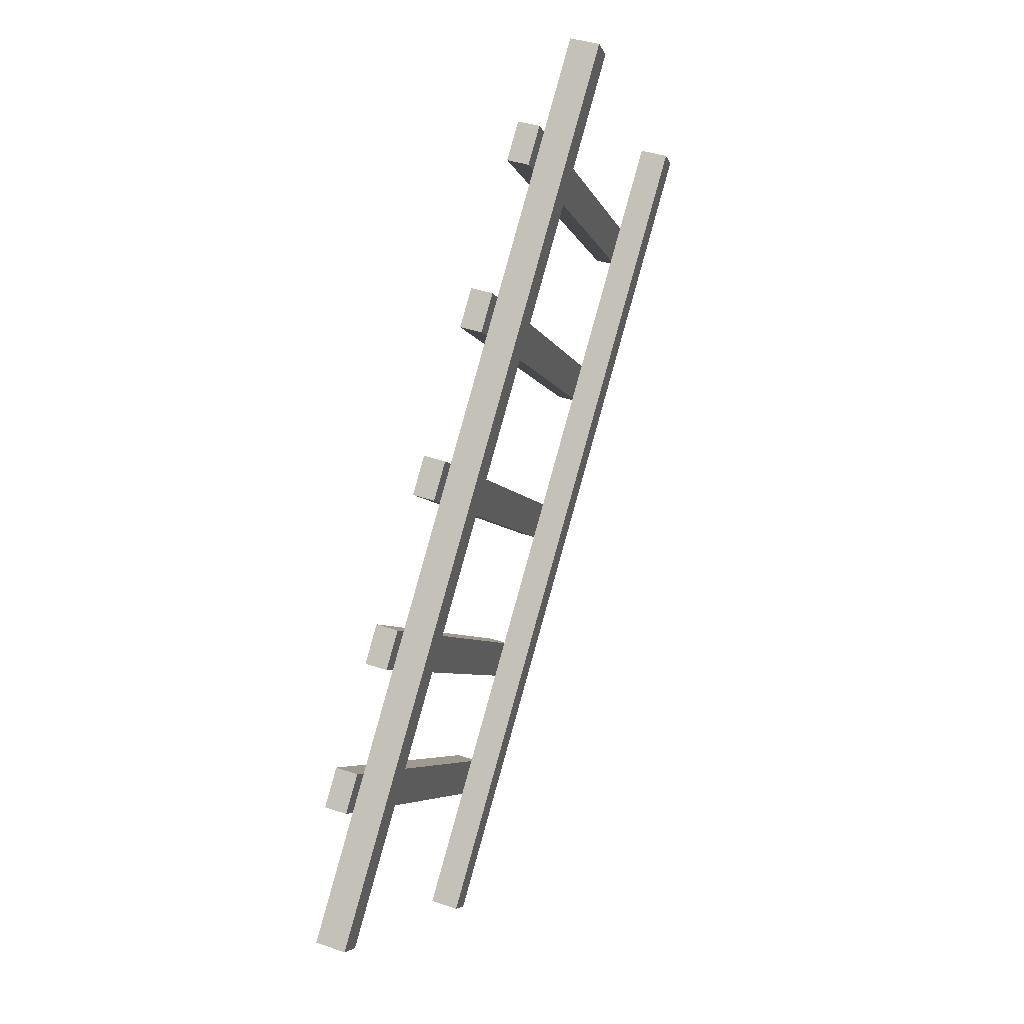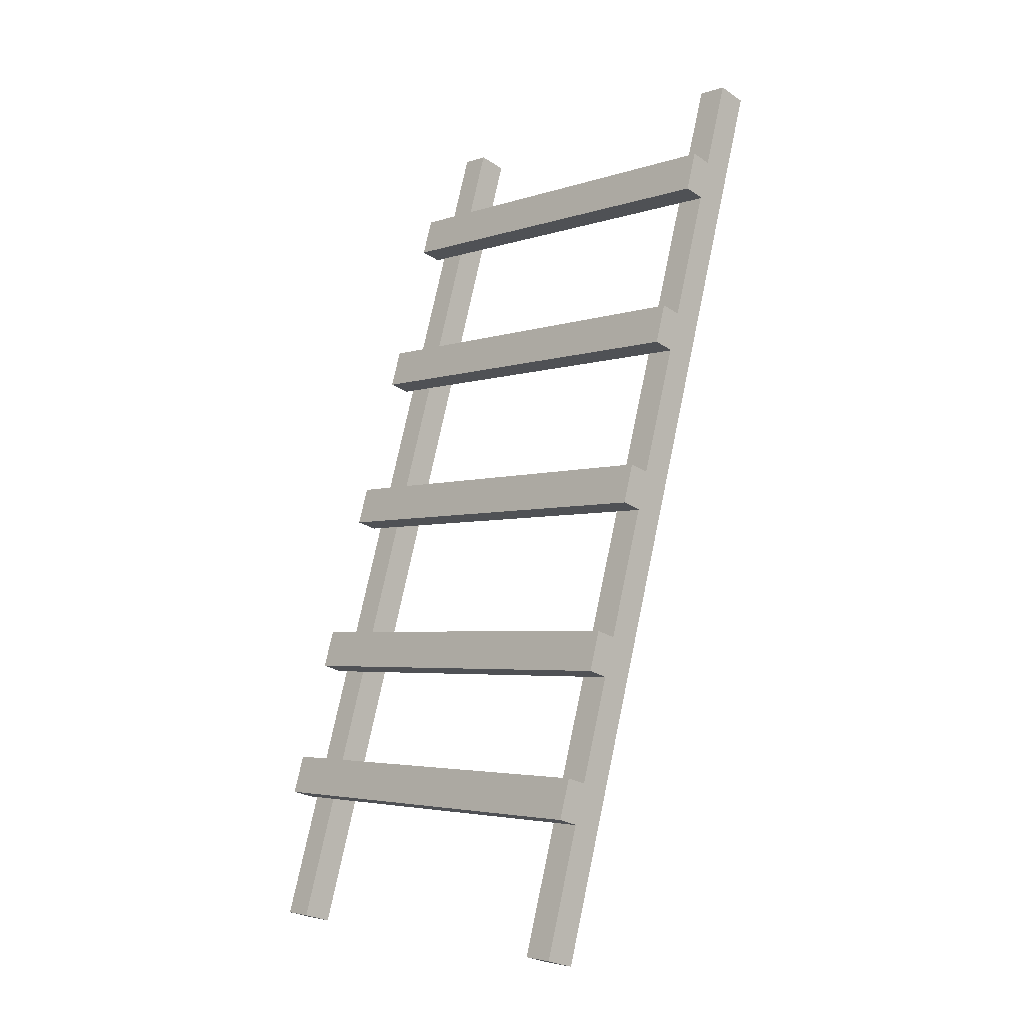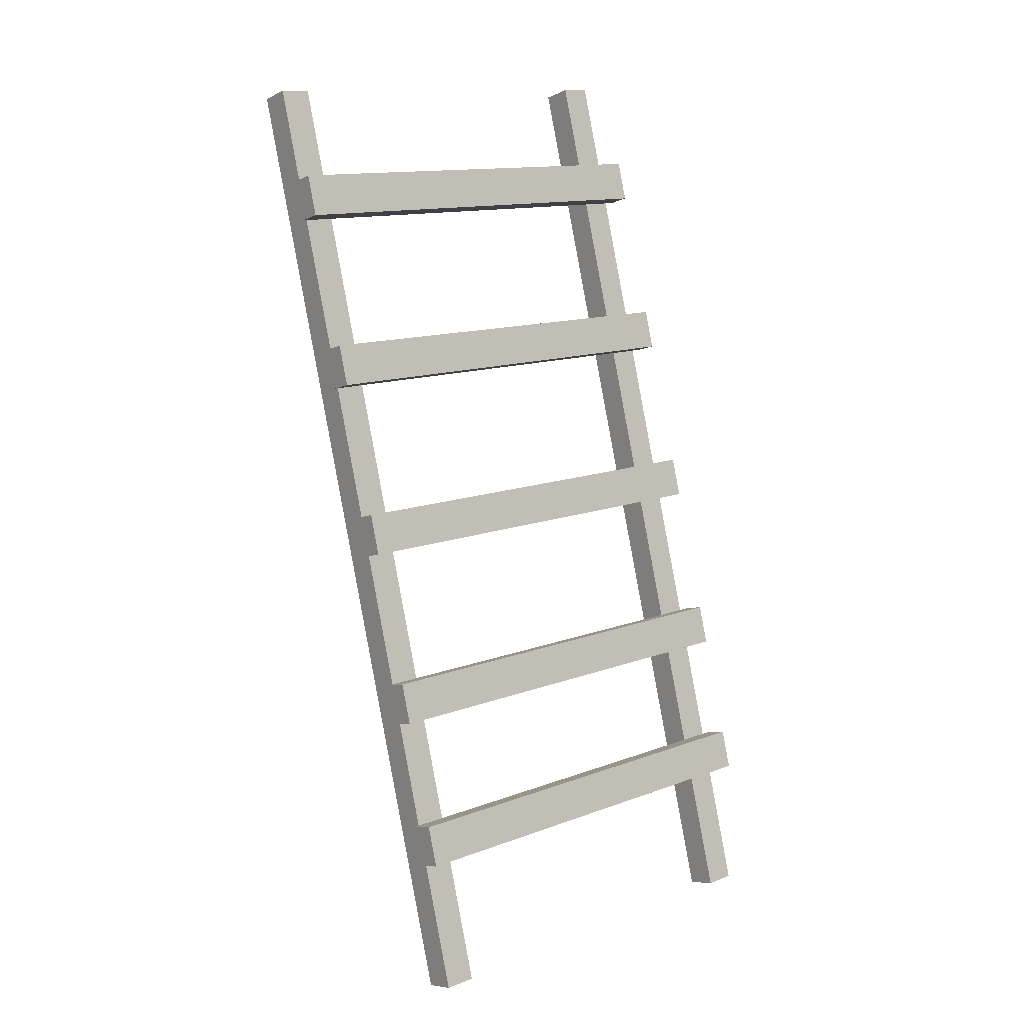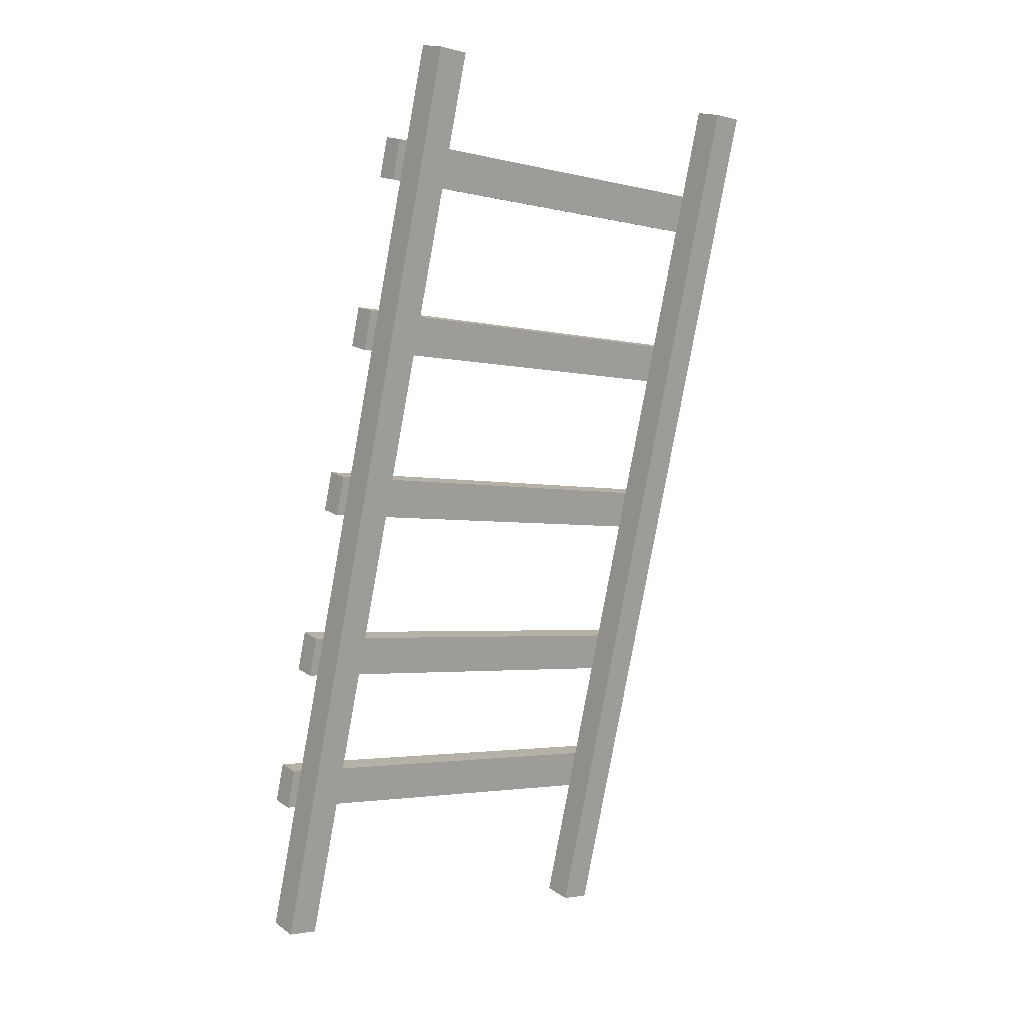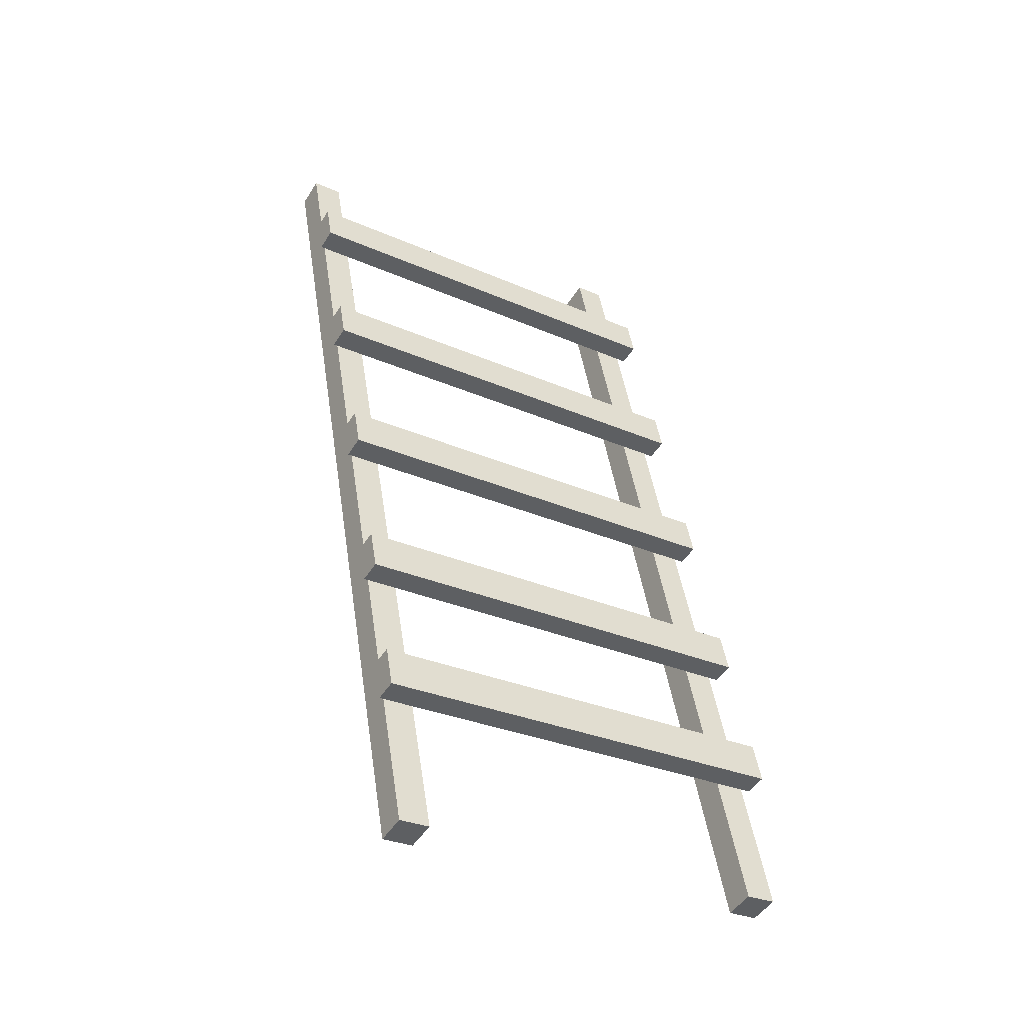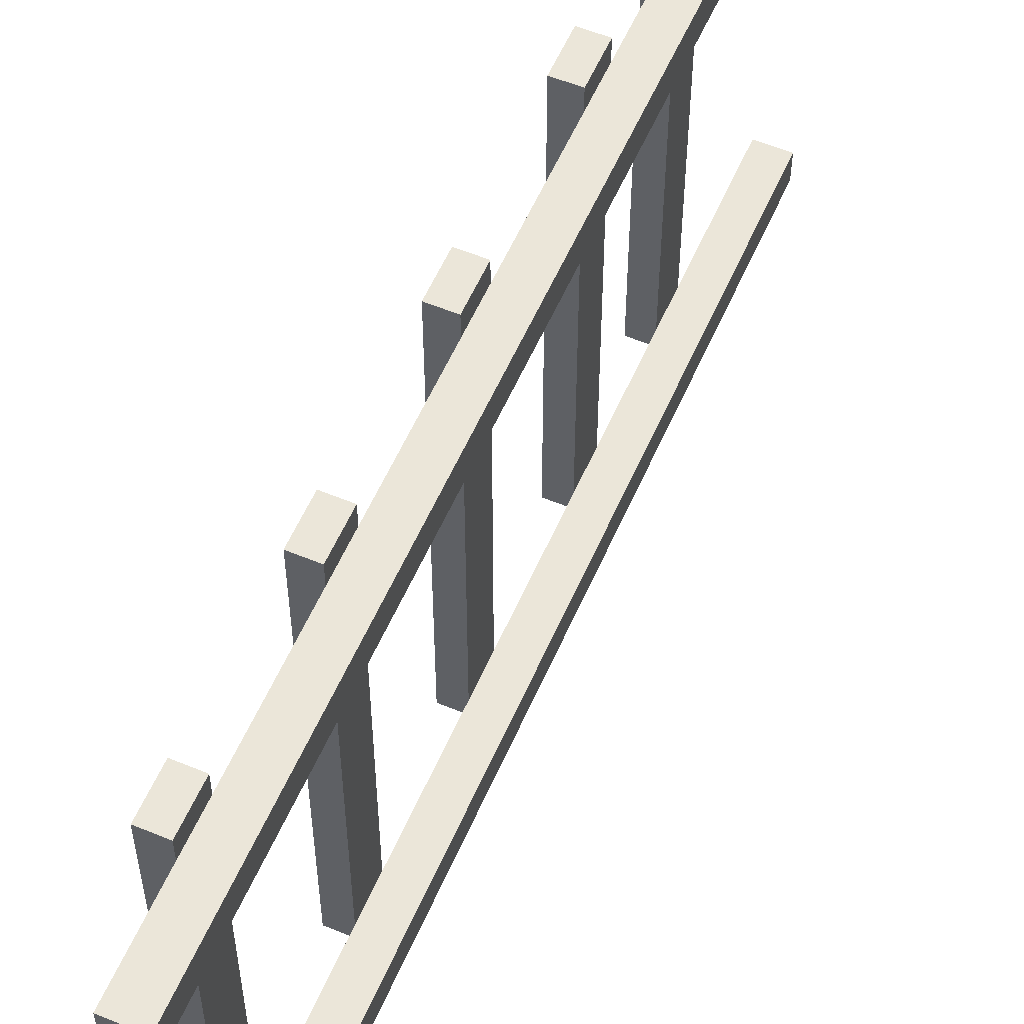
<metadata>
{"format":"obj","ext":"obj","renderer":"f3d","projection":"perspective","resolution":1024,"background":"white","views":[{"elev":-5.9,"azim":-165.4,"up":"+Y"},{"elev":-3.9,"azim":137.7,"up":"+Y"},{"elev":13.1,"azim":49.4,"up":"+Y"},{"elev":-3.1,"azim":-129.7,"up":"+Y"},{"elev":-29.9,"azim":57.3,"up":"+Y"},{"elev":56.7,"azim":-140.5,"up":"+Z"}]}
</metadata>
<code>
o polymsh
g polymsh
v 11 -6.953 8.609
v 11 -6.953 -8.609
v 11.87 -6.7 -8.609
v 11.87 -6.7 8.609
v 11.42 -5.153 8.609
v 10.55 -5.406 8.609
v 10.55 -5.406 -8.609
v 11.42 -5.153 -8.609
v 12.27 -11.97 7.11
v 1.937 23.7 7.11
v 1.937 23.7 8.33
v 12.27 -11.97 8.33
v 11.1 -12.31 7.11
v 0.7648 23.36 7.11
v 11.1 -12.31 8.33
v 0.7648 23.36 8.33
v 12.27 -11.97 -8.37
v 1.937 23.7 -8.37
v 1.937 23.7 -7.149
v 12.27 -11.97 -7.149
v 11.1 -12.31 -8.37
v 0.7648 23.36 -8.37
v 11.1 -12.31 -7.149
v 0.7648 23.36 -7.149
v 9.37 -1.338 8.609
v 9.37 -1.338 -8.609
v 10.24 -1.085 -8.609
v 10.24 -1.085 8.609
v 9.796 0.4627 8.609
v 8.921 0.2094 8.609
v 8.921 0.2094 -8.609
v 9.796 0.4627 -8.609
v 7.445 5.305 8.609
v 7.445 5.305 -8.609
v 8.32 5.558 -8.609
v 8.32 5.558 8.609
v 7.871 7.106 8.609
v 6.997 6.852 8.609
v 6.997 6.852 -8.609
v 7.871 7.106 -8.609
v 5.521 11.95 8.609
v 5.521 11.95 -8.609
v 6.395 12.2 -8.609
v 6.395 12.2 8.609
v 5.947 13.75 8.609
v 5.073 13.5 8.609
v 5.073 13.5 -8.609
v 5.947 13.75 -8.609
v 3.597 18.59 8.609
v 3.597 18.59 -8.609
v 4.471 18.84 -8.609
v 4.471 18.84 8.609
v 4.023 20.39 8.609
v 3.148 20.14 8.609
v 3.148 20.14 -8.609
v 4.023 20.39 -8.609
f 1 2 3 4
f 1 4 5 6
f 1 6 7 2
f 4 3 8 5
f 2 7 8 3
f 6 5 8 7
f 9 10 11 12
f 13 14 10 9
f 13 9 12 15
f 13 15 16 14
f 14 16 11 10
f 15 12 11 16
f 17 18 19 20
f 21 22 18 17
f 21 17 20 23
f 21 23 24 22
f 22 24 19 18
f 23 20 19 24
f 25 26 27 28
f 25 28 29 30
f 25 30 31 26
f 28 27 32 29
f 26 31 32 27
f 30 29 32 31
f 33 34 35 36
f 33 36 37 38
f 33 38 39 34
f 36 35 40 37
f 34 39 40 35
f 38 37 40 39
f 41 42 43 44
f 41 44 45 46
f 41 46 47 42
f 44 43 48 45
f 42 47 48 43
f 46 45 48 47
f 49 50 51 52
f 49 52 53 54
f 49 54 55 50
f 52 51 56 53
f 50 55 56 51
f 54 53 56 55

</code>
